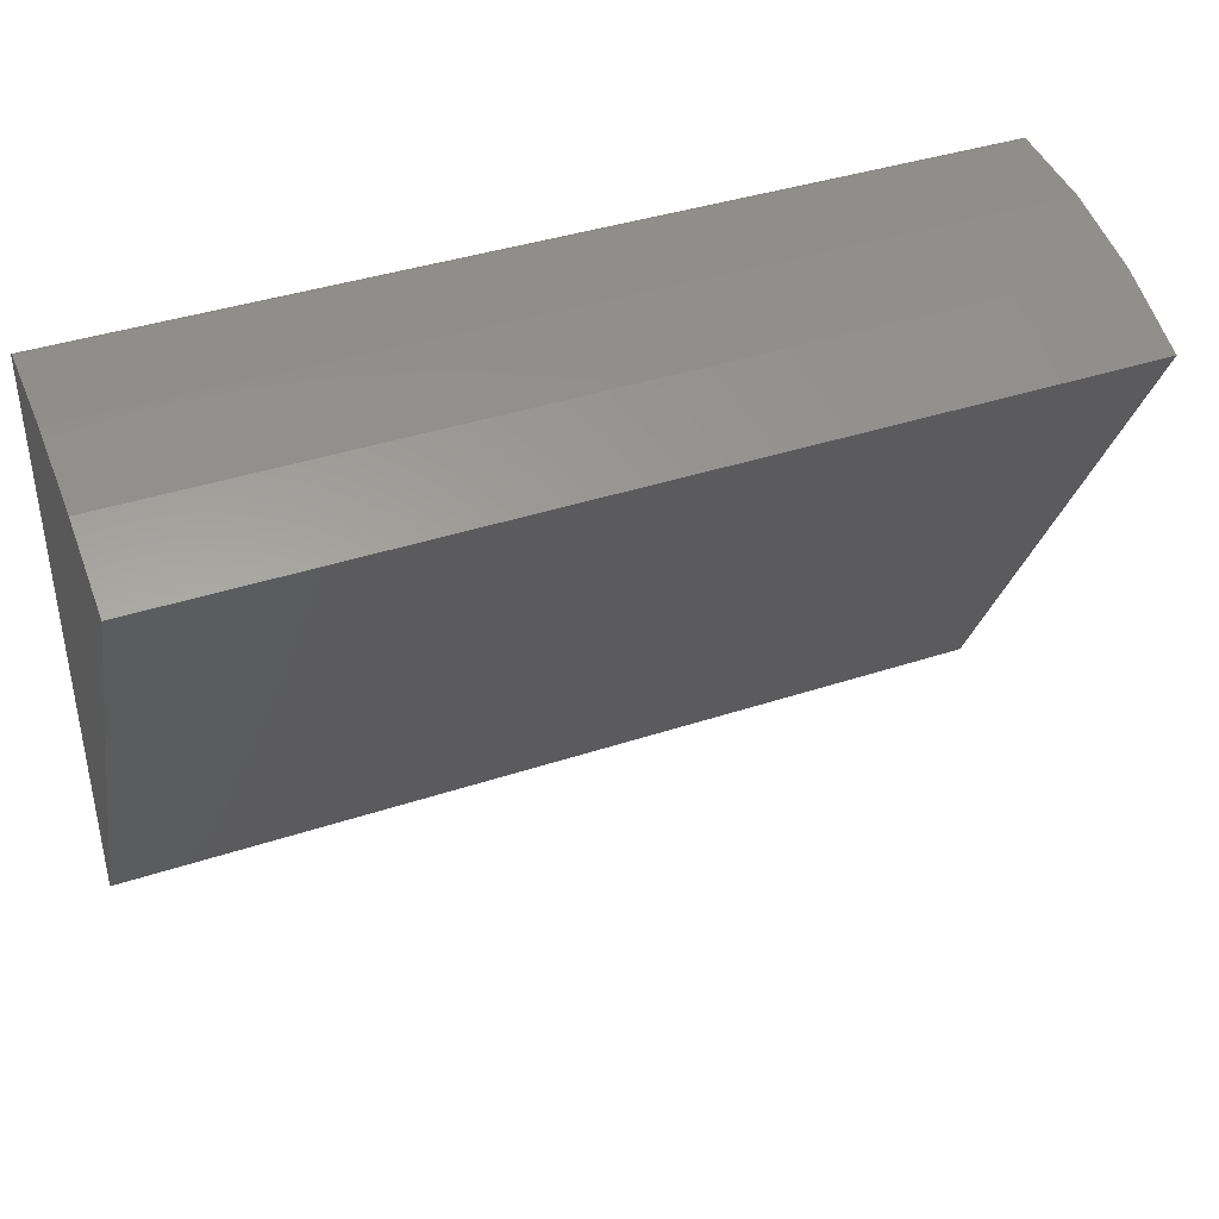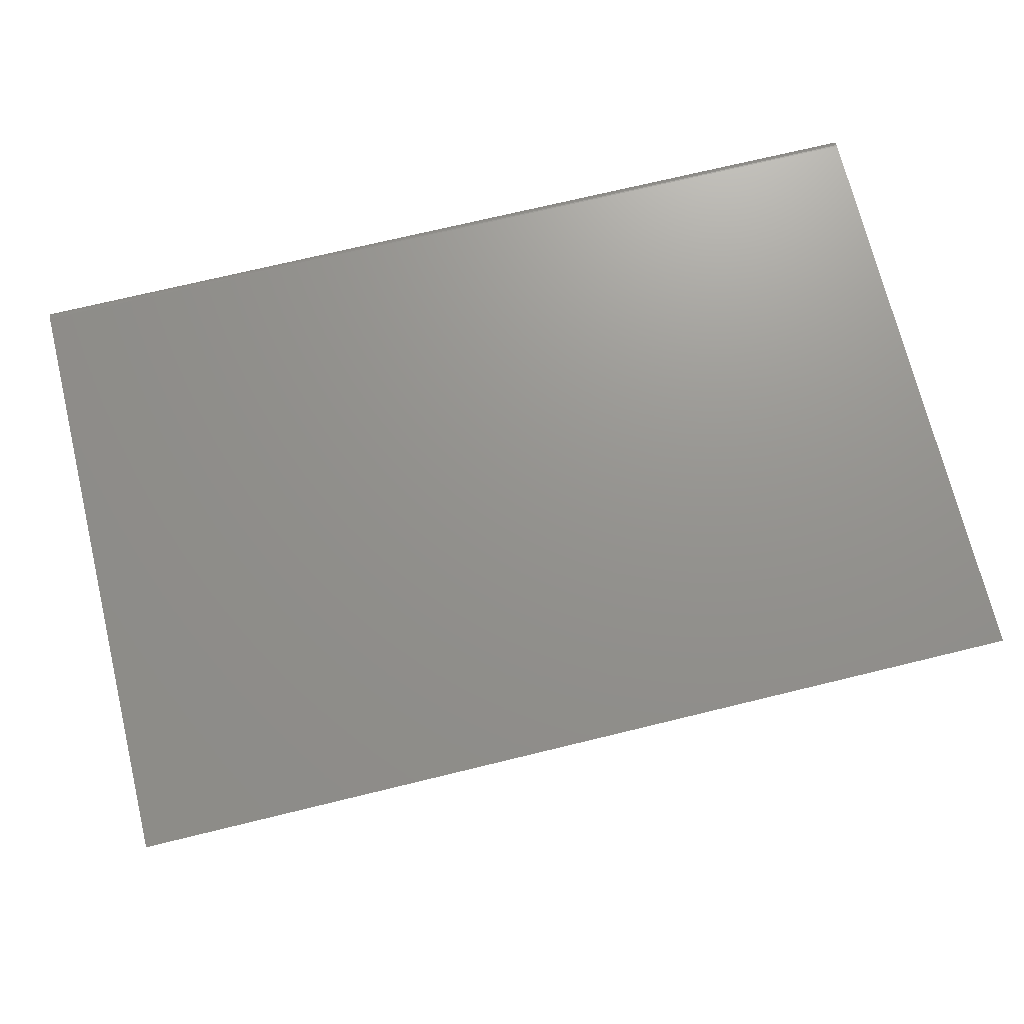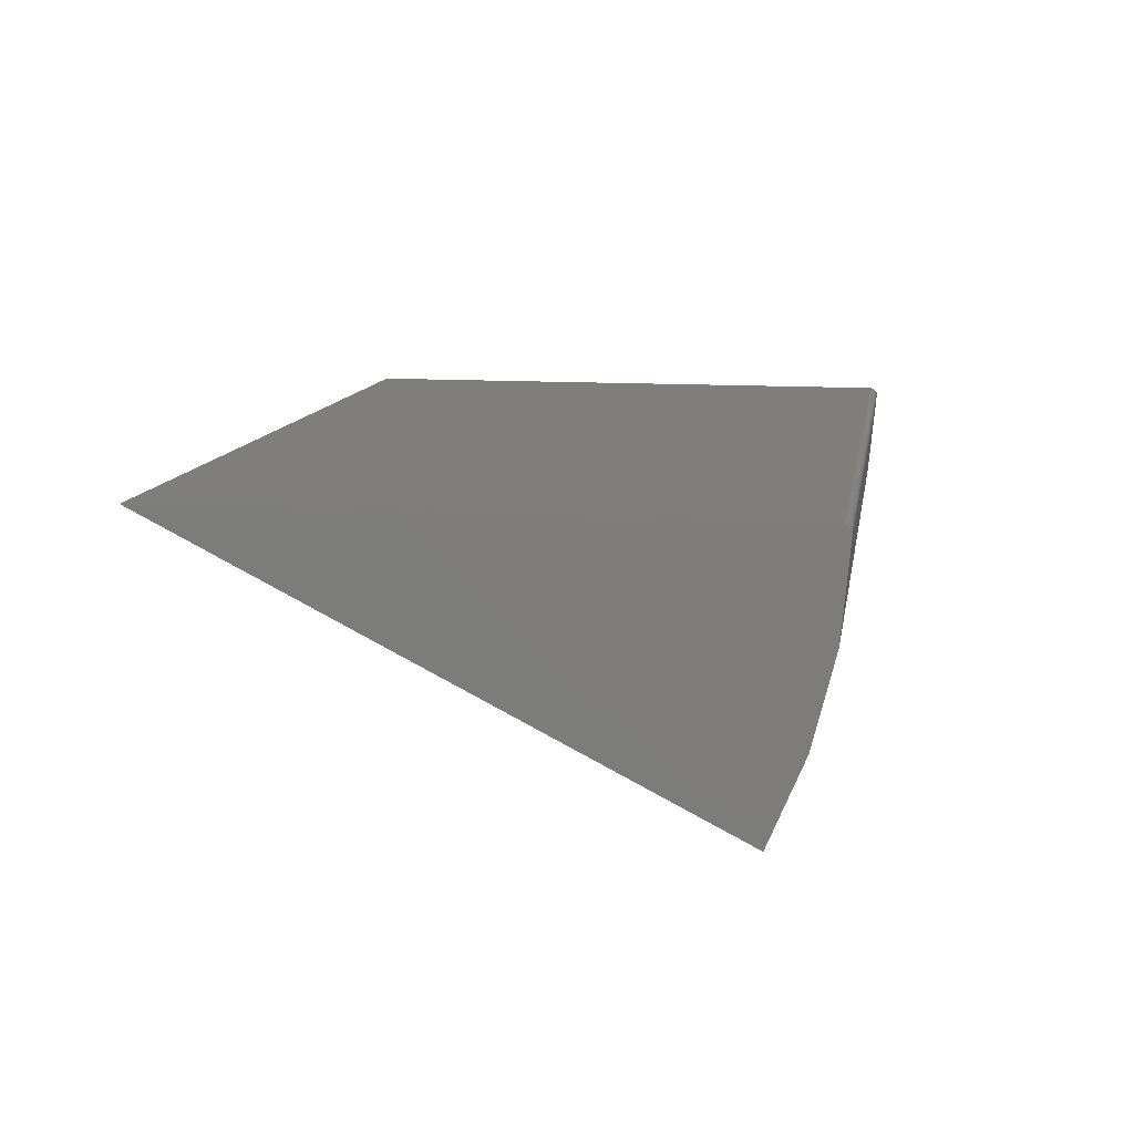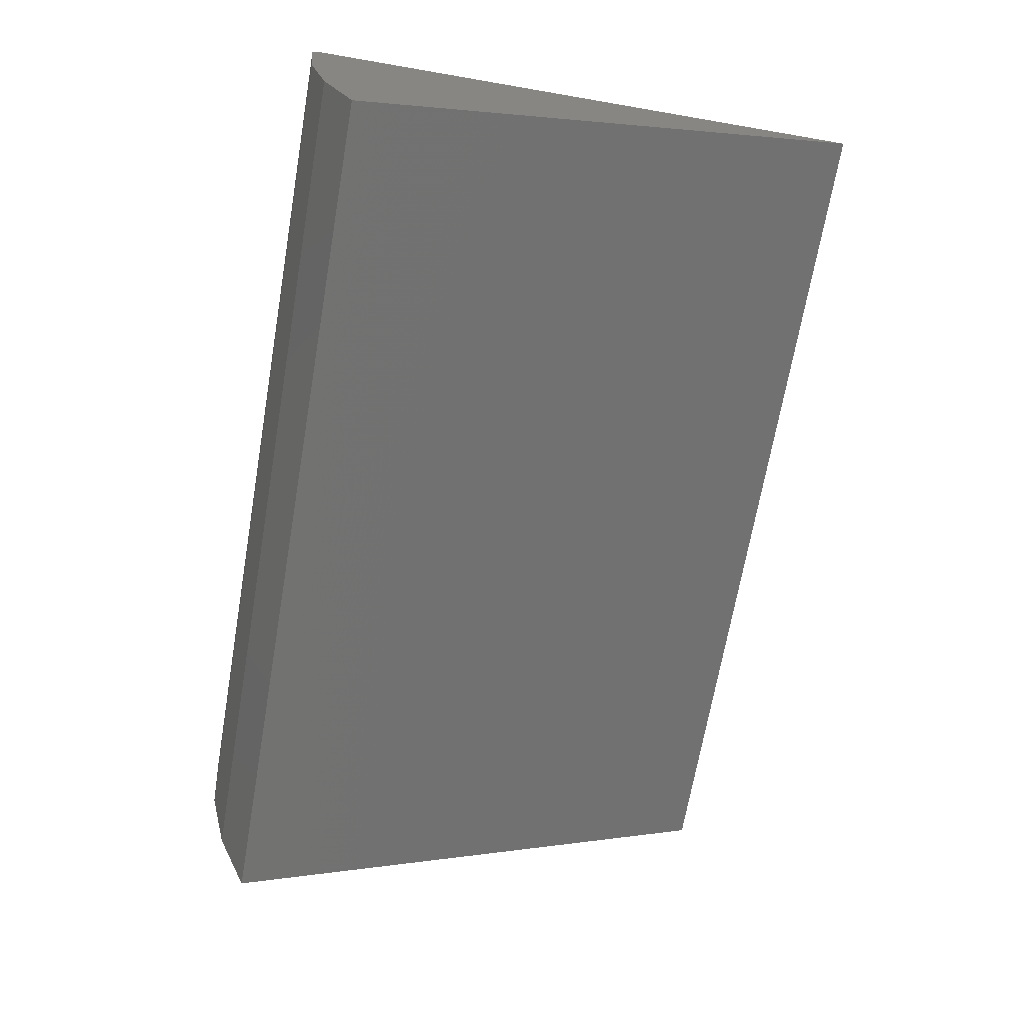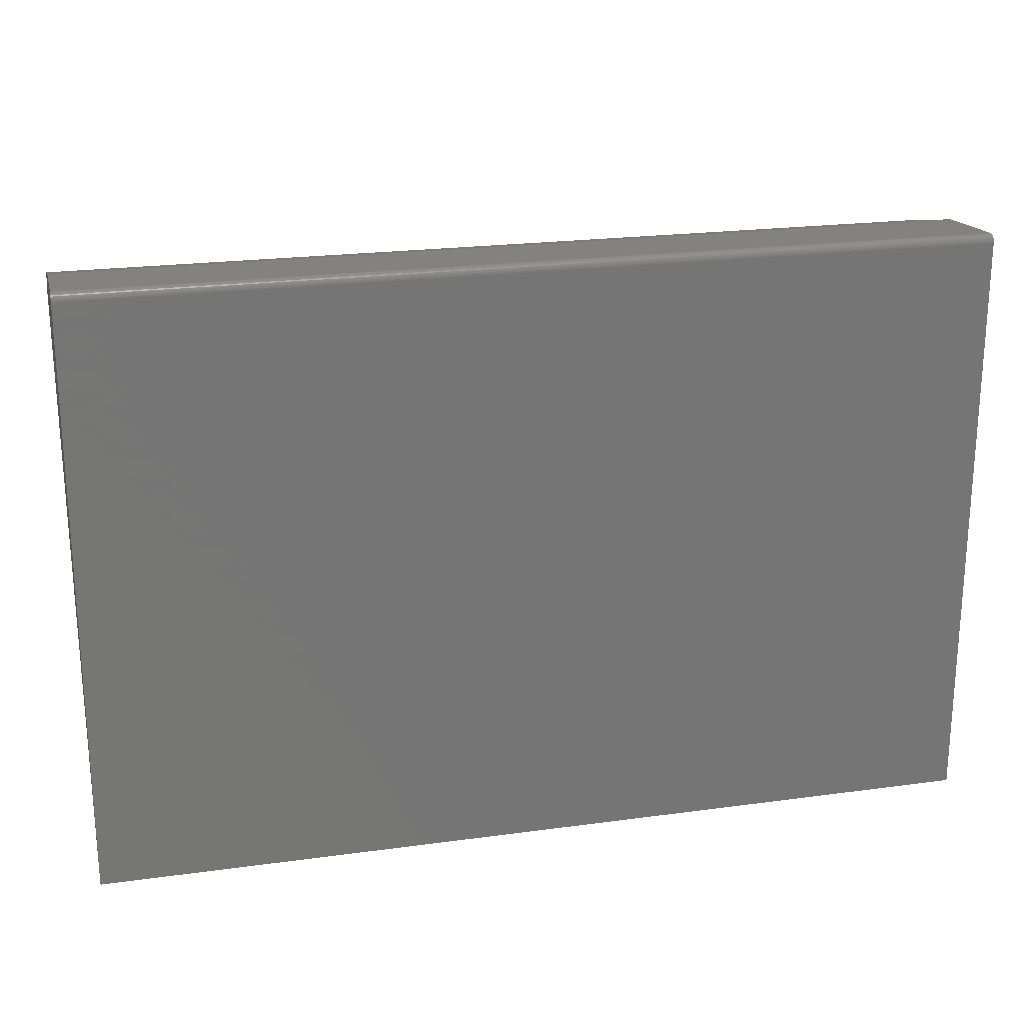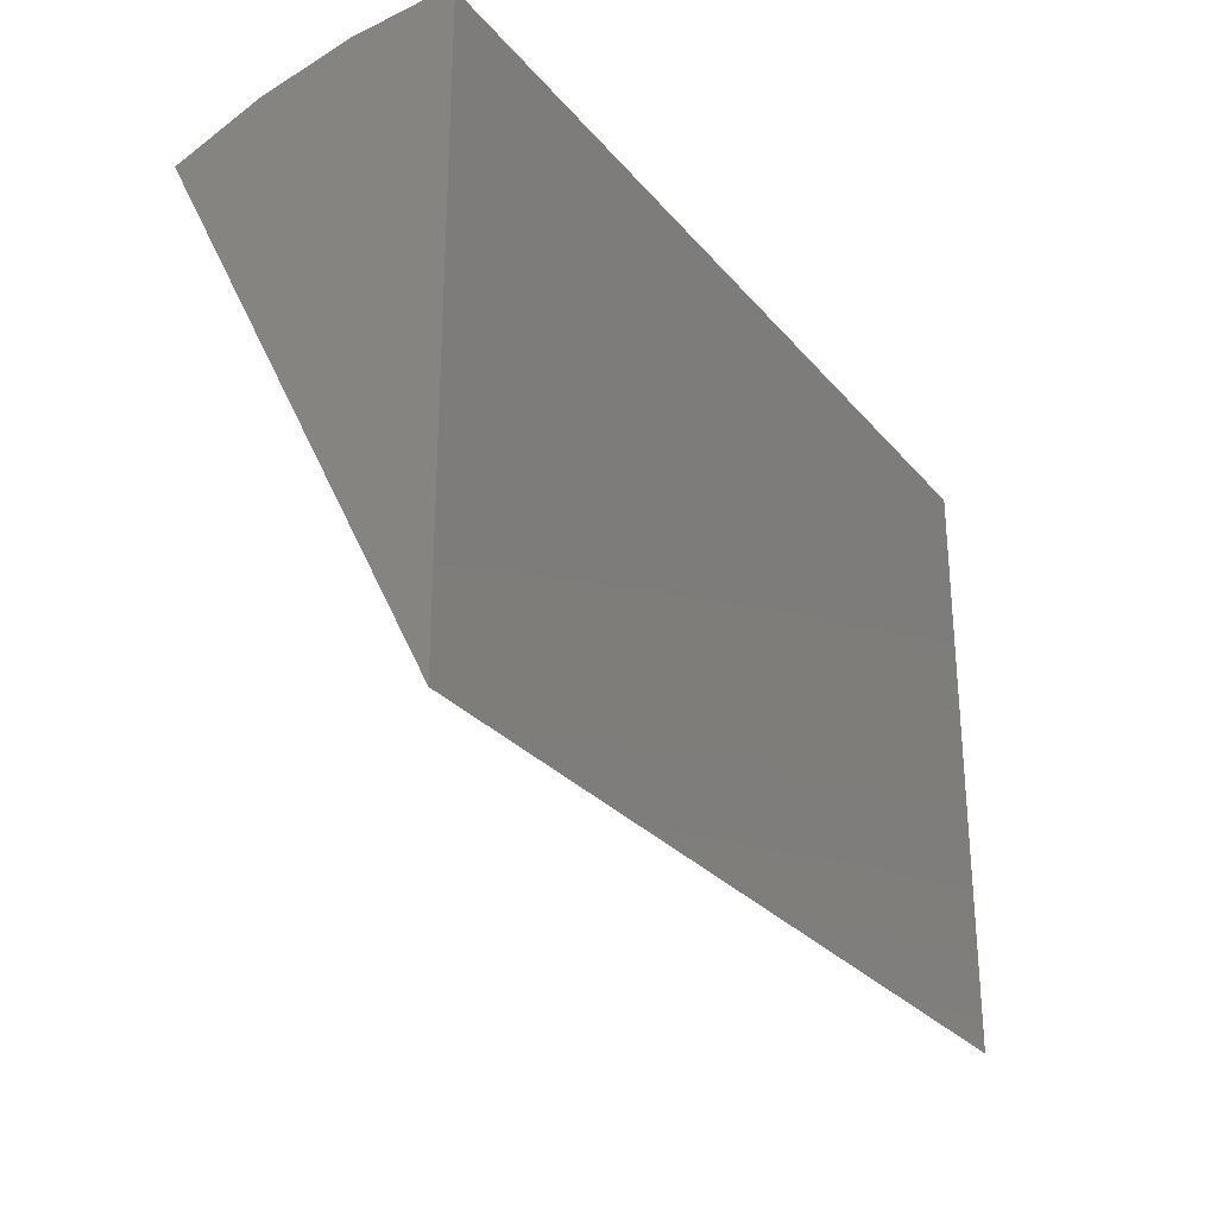
<metadata>
{"format":"stl","ext":"stl","renderer":"f3d","projection":"perspective","resolution":1024,"background":"white","views":[{"elev":39.9,"azim":-22.2,"up":"+Z"},{"elev":71.5,"azim":166.3,"up":"+Y"},{"elev":11.8,"azim":-80.6,"up":"+Y"},{"elev":-68.8,"azim":80.2,"up":"+Y"},{"elev":21.8,"azim":166.5,"up":"+Z"},{"elev":-28.1,"azim":121.3,"up":"+Z"}]}
</metadata>
<code>
# stl→obj: 28 verts, 52 faces
v -0.4437 -0.2679 0.5299
v -0.4437 -0.1848 0.5642
v -0.4437 0 2.717e-17
v -0.4437 -0.09749 0.5857
v -0.4437 -0.007917 0.5937
v -0.4437 -0.006547 0.5936
v -0.4437 -0.005217 0.5933
v -0.4437 -0.003967 0.5927
v -0.4437 -0.002835 0.5919
v -0.4437 -0.001858 0.5909
v -0.4437 -0.001064 0.5898
v -0.4437 -0.0004791 0.5886
v -0.4437 -0.0001207 0.5873
v -0.4437 0 0.5859
v 0.4437 0 -2.717e-17
v 0.4437 0 0.5859
v 0.4437 -0.2679 0.5299
v 0.4437 -0.1848 0.5642
v 0.4437 -0.09749 0.5857
v 0.4437 -0.007917 0.5937
v 0.4437 -0.0001207 0.5873
v 0.4437 -0.0004791 0.5886
v 0.4437 -0.001064 0.5898
v 0.4437 -0.001858 0.5909
v 0.4437 -0.002835 0.5919
v 0.4437 -0.003967 0.5927
v 0.4437 -0.005217 0.5933
v 0.4437 -0.006547 0.5936
f 1 2 3
f 4 5 6
f 4 6 7
f 4 7 8
f 4 8 9
f 4 9 10
f 4 10 11
f 4 11 12
f 4 12 13
f 4 13 14
f 4 14 3
f 4 3 2
f 3 14 15
f 15 14 16
f 1 17 2
f 2 17 18
f 2 18 4
f 4 18 19
f 4 19 5
f 5 19 20
f 15 18 17
f 19 18 15
f 19 15 16
f 19 16 21
f 19 21 22
f 19 22 23
f 19 23 24
f 19 24 25
f 19 25 26
f 19 26 27
f 19 27 28
f 19 28 20
f 5 20 6
f 6 20 28
f 6 28 7
f 7 28 27
f 7 27 8
f 8 27 26
f 8 26 9
f 9 26 25
f 9 25 10
f 10 25 24
f 10 24 11
f 11 24 23
f 11 23 12
f 12 23 22
f 12 22 13
f 13 22 21
f 13 21 14
f 14 21 16
f 3 15 1
f 1 15 17

</code>
